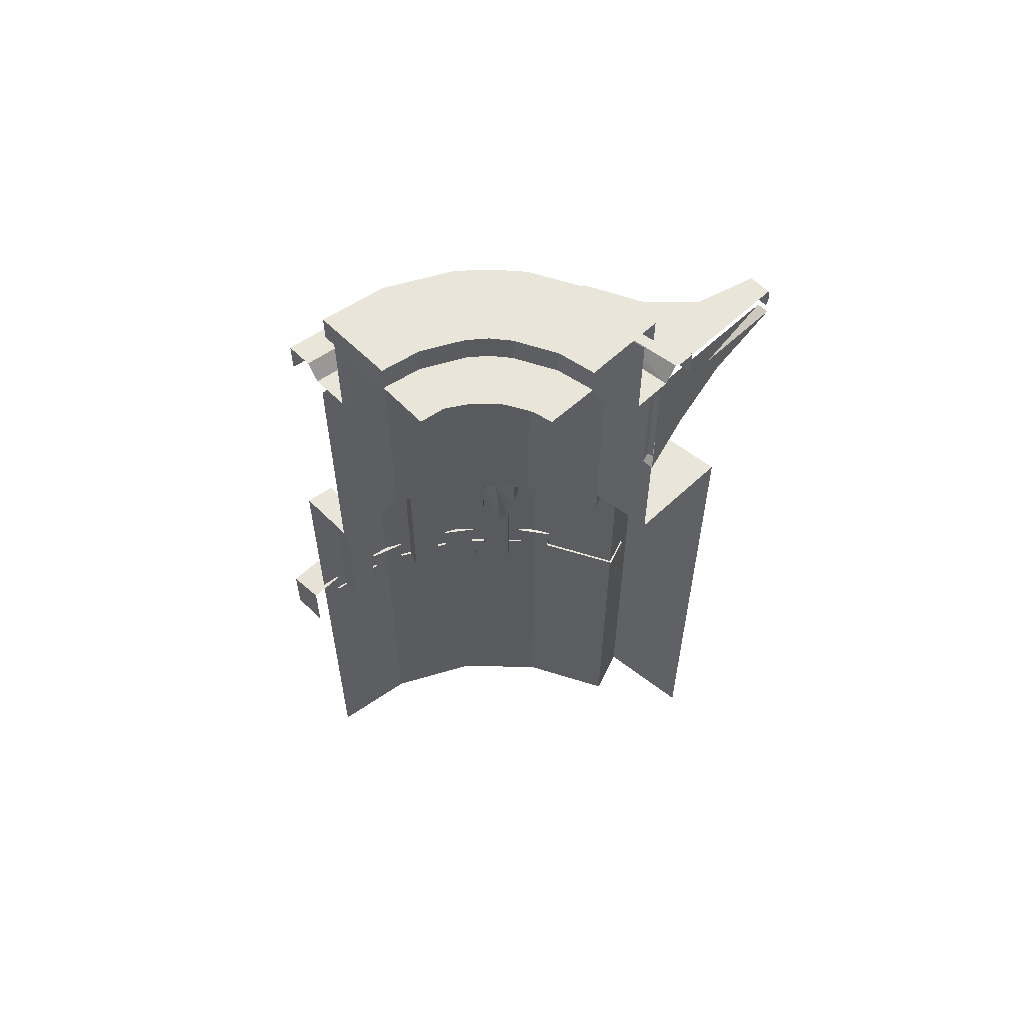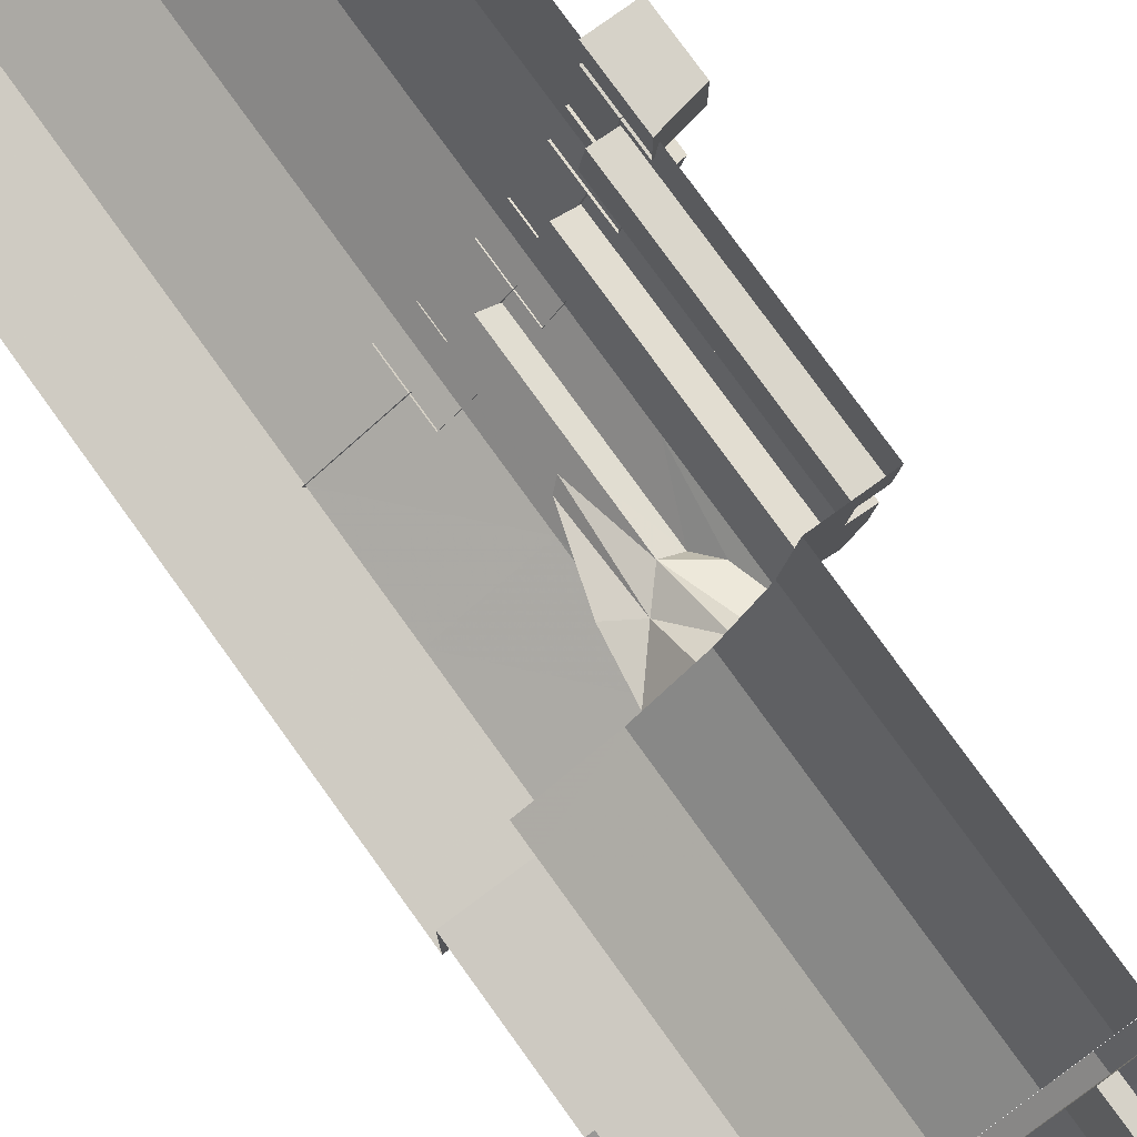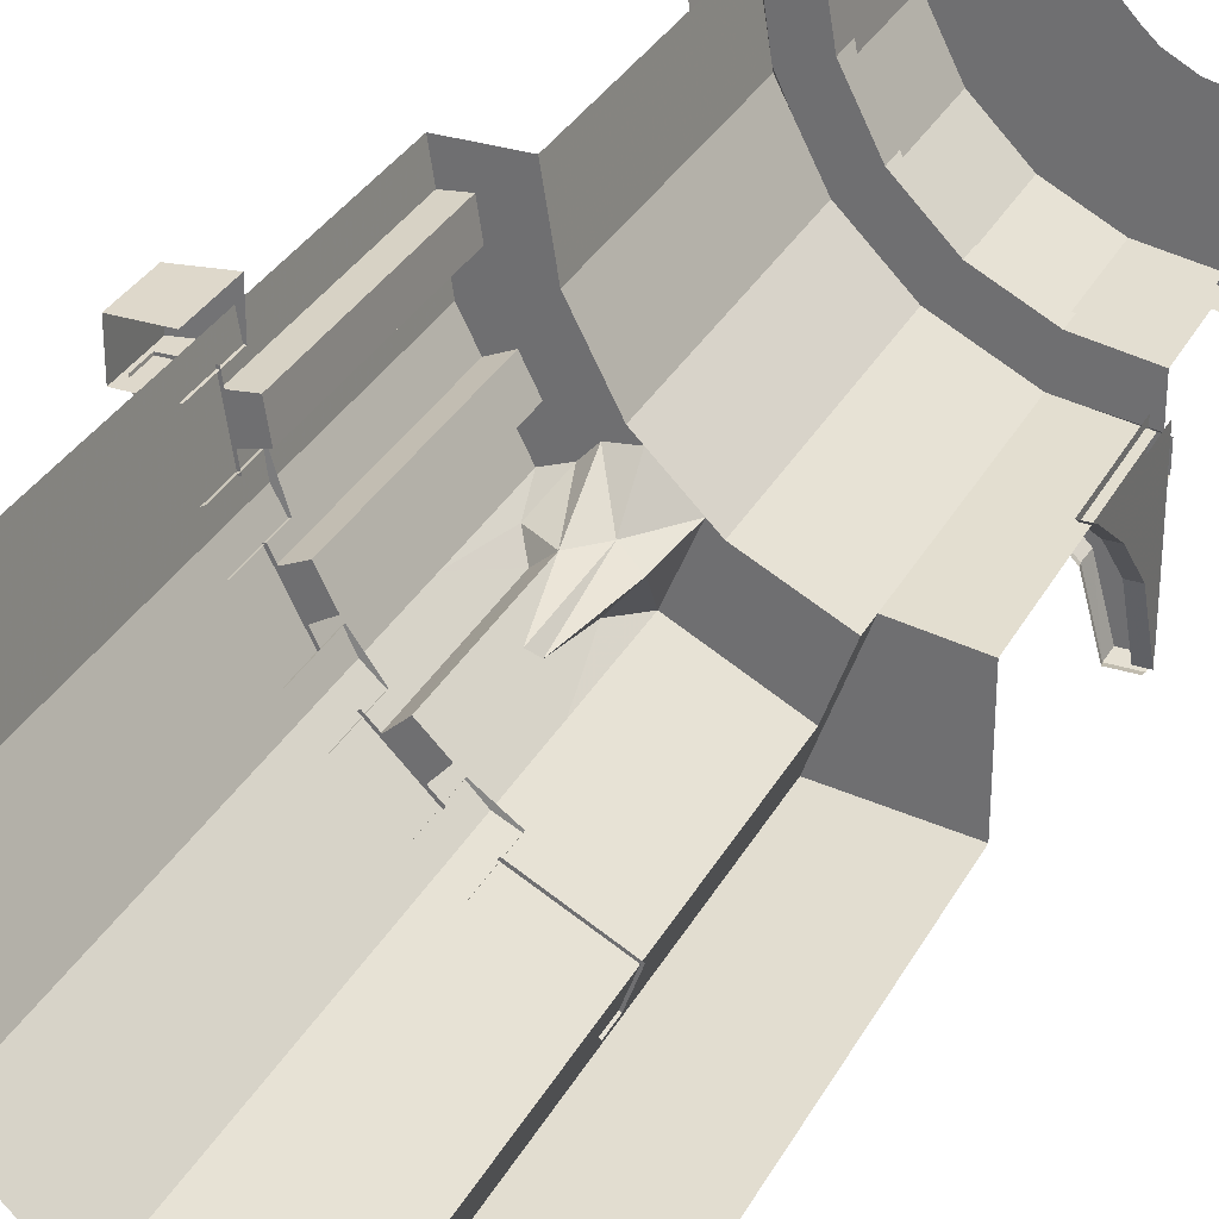
<metadata>
{"format":"obj","ext":"obj","renderer":"f3d","projection":"perspective","resolution":1024,"background":"white","views":[{"elev":58.5,"azim":-134.2,"up":"+Z"},{"elev":78.2,"azim":-35.8,"up":"+Y"},{"elev":31.6,"azim":-155.9,"up":"+Y"}]}
</metadata>
<code>
g shenjie_dongxue_374_zhuanjiao02
v 334.6 -1090 1944
v 207.6 -740.1 1944
v -0.000274 -771.9 1944
v -0.000282 -1131 1944
v -0.000282 -1131 1944
v -0.00022 -1131 1532
v 334.6 -1090 1532
v 334.6 -1090 1944
v 334.6 -1090 767.4
v -0.000104 -1131 767.4
v -4.6e-05 -1131 382.6
v 334.6 -1090 382.6
v 334.6 -1090 382.6
v 276 -930.5 382.6
v 276 -930.5 767.4
v 334.6 -1090 767.4
v 207.6 -740 1869
v 207.6 -740.1 1944
v 334.6 -1090 1944
v 275.9 -930 1869
v 334.6 -1090 1532
v 276 -930.3 1510
v 275.9 -930 1869
v 334.6 -1090 1152
v -0.000163 -1131 1152
v 1.1e-05 -1131 -2.084
v 334.6 -1090 -2.084
v 334.6 -1090 -2.084
v 276 -930.5 -2.084
v 276 -930.5 1152
v 334.6 -1090 1152
v -0.000163 -1131 1152
v 334.6 -1090 1152
v 334.6 -1090 1152
v 276 -930.5 1152
v 675.9 -833.9 1213
v 602.5 -733.1 1236
v 504.9 -804.1 1236
v 578.3 -904.9 1213
v 675.9 -833.9 1040
v 602.5 -733.1 1040
v 602.5 -733.1 1236
v 675.9 -833.9 1213
v 504.9 -804.1 1040
v 578.3 -904.9 1040
v 578.3 -904.9 1213
v 504.9 -804.1 1236
v 578.3 -904.9 1040
v 675.9 -833.9 1040
v 675.9 -833.9 1213
v 578.3 -904.9 1213
v 902.3 -581.4 1213
v 801.1 -508.5 1236
v 730.6 -606.5 1236
v 831.7 -679.4 1213
v 902.3 -581.4 1040
v 801.1 -508.5 1040
v 801.1 -508.5 1236
v 902.3 -581.4 1213
v 730.6 -606.5 1040
v 831.7 -679.4 1040
v 831.7 -679.4 1213
v 730.6 -606.5 1236
v 831.7 -679.4 1040
v 902.3 -581.4 1040
v 902.3 -581.4 1213
v 831.7 -679.4 1213
v 1040 -265.7 1213
v 921 -228.6 1236
v 885.1 -343.8 1236
v 1004 -380.9 1213
v 1040 -265.7 1040
v 921 -228.6 1040
v 921 -228.6 1236
v 1040 -265.7 1213
v 885.1 -343.8 1040
v 1004 -380.9 1040
v 1004 -380.9 1213
v 885.1 -343.8 1236
v 1004 -380.9 1040
v 1040 -265.7 1040
v 1040 -265.7 1213
v 1004 -380.9 1213
v 1072 55.99 1213
v 947.3 56 1236
v 947.3 -64.7 1236
v 1072 -64.71 1213
v 1072 55.99 1040
v 947.3 56 1040
v 947.3 56 1236
v 1072 55.99 1213
v 947.3 -64.7 1040
v 1072 -64.71 1040
v 1072 -64.71 1213
v 947.3 -64.7 1236
v 1072 -64.71 1040
v 1072 55.99 1040
v 1072 55.99 1213
v 1072 -64.71 1213
f 1 2 3
f 3 4 1
f 5 6 7
f 7 8 5
f 9 10 11
f 11 12 9
f 13 14 15
f 15 16 13
f 17 18 19
f 19 20 17
f 21 22 23
f 23 19 21
f 24 25 10
f 10 9 24
f 26 27 12
f 12 11 26
f 28 29 14
f 14 13 28
f 30 31 16
f 16 15 30
f 32 33 7
f 7 6 32
f 34 35 22
f 22 21 34
f 36 37 38
f 38 39 36
f 40 41 42
f 42 43 40
f 44 45 46
f 46 47 44
f 48 49 50
f 50 51 48
f 52 53 54
f 54 55 52
f 56 57 58
f 58 59 56
f 60 61 62
f 62 63 60
f 64 65 66
f 66 67 64
f 68 69 70
f 70 71 68
f 72 73 74
f 74 75 72
f 76 77 78
f 78 79 76
f 80 81 82
f 82 83 80
f 84 85 86
f 86 87 84
f 88 89 90
f 90 91 88
f 92 93 94
f 94 95 92
f 96 97 98
f 98 99 96
g shenjie_dongxue_374_zhuanjiao02
v 732.4 -227.3 2753
v 732.4 -227.3 2311
v 769.1 0.000199 2311
v 769.1 0.000243 2753
v 618.6 -446.8 2753
v 618.6 -446.8 2311
v 444.4 -619.7 2753
v 444.4 -619.7 2311
v 207.6 -740.1 2349
v -0.000334 -771.9 2349
v -0.000274 -771.9 1944
v 207.6 -740.1 1944
v 769.1 0.000155 1869
v 732.4 -227.3 1869
v 865.4 -178.1 1869
v 879.3 -89.05 1869
v 618.6 -446.8 1869
v 765 -436.9 1869
v 808.2 -352 1869
v 872.1 -380.5 1869
v 918.7 -289.1 1869
v 948.3 -96.38 1869
v 963.1 0.000305 1869
v 933.5 -192.8 1869
v 207.6 -740 1869
v 275.9 -930 1869
v 561.4 -780.7 1869
v 444.4 -619.7 1869
v 444.4 -619.7 1869
v 207.6 -740 1869
v 732.4 -227.3 1869
v 769.1 0.000155 1869
v 618.6 -446.8 1869
v 479.2 -585.2 1869
v 586.4 -478.8 1869
v 207.6 -740.1 2753
v -0.000397 -771.9 2753
v 479.2 -585.2 1869
v 778.9 -563.2 1869
v 825.6 -471.9 1869
v 706.7 -535.6 1869
v 662.7 -487.8 1869
v 586.4 -478.8 1869
f 100 101 102
f 102 103 100
f 104 105 101
f 101 100 104
f 106 107 105
f 105 104 106
f 108 109 110
f 110 111 108
f 112 113 114
f 114 115 112
f 113 116 117
f 117 118 113
f 119 120 113
f 113 118 119
f 121 122 112
f 112 115 121
f 113 120 123
f 123 114 113
f 124 125 126
f 126 127 124
f 111 128 107
f 107 108 111
f 111 129 128
f 130 131 102
f 102 101 130
f 132 130 101
f 101 105 132
f 107 133 134
f 134 105 107
f 135 136 109
f 109 108 135
f 106 135 108
f 108 107 106
f 137 127 126
f 138 139 140
f 107 128 133
f 141 116 142
f 134 132 105
f 117 141 140
f 140 139 117
f 117 116 141
g shenjie_dongxue_374_zhuanjiao02
v 787.3 0.000372 2797
v 666.9 0.000415 2797
v 633.5 -196.8 2797
v 752.8 -235.6 2797
v 536.5 -387.2 2797
v 646 -466.8 2797
v 385.4 -538.3 2797
v 466.8 -650.4 2797
v 195 -635.3 2797
v 237.3 -765.8 2797
v -0.000419 -668.8 2797
v -0.000401 -796.6 2797
v 752.8 -235.6 2797
v 788.4 -247.2 2857
v 824.8 0.000383 2857
v 787.3 0.000372 2797
v 646 -466.8 2797
v 672.7 -484.7 2857
v 466.8 -650.4 2797
v 485.8 -677.3 2857
v 237.3 -765.8 2797
v 250.5 -799.4 2857
v -0.000401 -796.6 2797
v -0.000463 -836.1 2857
v 250.5 -799.4 2857
v 912.1 0.000396 2857
v 824.8 0.000383 2857
v 788.4 -247.2 2857
v 869.6 -273.8 2857
v 672.7 -484.7 2857
v 737.4 -533.2 2857
v 485.8 -677.3 2857
v 531.3 -739.2 2857
v 250.5 -799.4 2857
v 272 -871.4 2857
v 250.5 -799.4 2857
v -0.000463 -836.1 2857
v -0.000454 -913.9 2857
v 869.6 -273.8 2857
v 869.6 -273.8 2753
v 912.1 0.000386 2753
v 912.1 0.000396 2857
v 737.4 -533.2 2857
v 737.4 -533.2 2753
v 531.3 -739.2 2857
v 531.3 -739.2 2753
v 272 -871.4 2857
v 272 -871.4 2753
v -0.000454 -913.9 2857
v -0.000433 -913.9 2753
v -0.000468 -628.6 3108
v 182.5 -597.1 3108
v 182.5 -597.1 2797
v -0.000424 -628.6 2797
v 361.8 -505.8 3108
v 361.8 -505.8 2797
v 504 -363.6 3108
v 504 -363.6 2797
v 361.8 -505.8 2797
v 361.8 -505.8 3108
v 595.3 -184.4 3108
v 595.3 -184.4 2797
v 626.7 0.00044 3108
v 626.7 0.00041 2797
v 626.7 0.00044 3108
v 666.9 0.000446 3108
v 666.9 0.000415 2797
v 626.7 0.00041 2797
v 666.9 0.000446 3108
v 633.5 -196.8 3108
v 633.5 -196.8 2797
v 666.9 0.000415 2797
v 536.5 -387.2 3108
v 536.5 -387.2 2797
v 385.4 -538.3 3108
v 385.4 -538.3 2797
v 536.5 -387.2 2797
v 536.5 -387.2 3108
v 195 -635.3 3108
v 195 -635.3 2797
v -0.000463 -668.8 3108
v -0.000419 -668.8 2797
v 207.4 -673.5 3196
v -0.000412 -708.9 3196
v -0.000398 -708.9 3108
v 207.4 -673.5 3108
v 409 -570.8 3196
v 409 -570.8 3108
v 494.2 -495.9 3196
v 494.2 -495.9 3108
v 569 -410.8 3108
v 569 -410.8 3196
v 671.7 -209.2 3196
v 671.7 -209.2 3108
v 707.1 0.000461 3196
v 707.1 0.000452 3108
v -0.000449 -444.6 3196
v 123.9 -420.4 3196
v 123.9 -420.4 3108
v -0.000435 -444.6 3108
v 252.3 -355.2 3196
v 252.3 -355.2 3108
v 308 -309.8 3196
v 308 -309.8 3108
v 353.3 -254.2 3196
v 418.5 -126 3196
v 418.5 -126 3108
v 353.3 -254.2 3108
v 442.7 0.000422 3196
v 442.7 0.000414 3108
v -0.000412 -708.9 3196
v 207.4 -673.5 3196
v 123.9 -420.4 3196
v -0.000449 -444.6 3196
v 409 -570.8 3196
v 252.3 -355.2 3196
v 494.2 -495.9 3196
v 308 -309.8 3196
v 569 -410.8 3196
v 671.7 -209.2 3196
v 418.5 -126 3196
v 353.3 -254.2 3196
v 707.1 0.000461 3196
v 442.7 0.000422 3196
v 707.1 0.000461 3196
v 707.1 0.000452 3108
v 442.7 0.000414 3108
v 442.7 0.000422 3196
f 143 144 145
f 145 146 143
f 146 145 147
f 147 148 146
f 148 147 149
f 149 150 148
f 150 149 151
f 151 152 150
f 152 151 153
f 153 154 152
f 155 156 157
f 157 158 155
f 159 160 156
f 156 155 159
f 161 162 160
f 160 159 161
f 163 164 162
f 162 161 163
f 165 166 167
f 167 163 165
f 168 169 170
f 170 171 168
f 171 170 172
f 172 173 171
f 173 172 174
f 174 175 173
f 175 174 176
f 176 177 175
f 177 178 179
f 179 180 177
f 181 182 183
f 183 184 181
f 185 186 182
f 182 181 185
f 187 188 186
f 186 185 187
f 189 190 188
f 188 187 189
f 191 192 190
f 190 189 191
f 193 194 195
f 195 196 193
f 197 198 195
f 195 194 197
f 199 200 201
f 201 202 199
f 203 204 200
f 200 199 203
f 205 206 204
f 204 203 205
f 207 208 209
f 209 210 207
f 211 212 213
f 213 214 211
f 212 215 216
f 216 213 212
f 217 218 219
f 219 220 217
f 221 222 218
f 218 217 221
f 221 223 224
f 224 222 221
f 225 226 227
f 227 228 225
f 229 225 228
f 228 230 229
f 231 232 233
f 233 234 231
f 235 234 233
f 233 236 235
f 237 235 236
f 236 238 237
f 239 240 241
f 241 242 239
f 240 243 244
f 244 241 240
f 245 246 244
f 244 243 245
f 247 248 249
f 249 250 247
f 248 251 252
f 252 249 248
f 253 254 255
f 255 256 253
f 254 257 258
f 258 255 254
f 259 260 258
f 258 257 259
f 261 262 263
f 263 264 261
f 265 266 263
f 263 262 265
f 267 268 269
f 269 270 267
f 229 230 232
f 232 231 229
f 247 250 246
f 246 245 247
f 259 261 264
f 264 260 259
g shenjie_dongxue_374_zhuanjiao02
v 778.9 -563.2 1152
v 778.9 -563.2 1510
v 706.6 -635.4 1510
v 706.4 -635.7 1152
v 778.9 -563.2 1869
v 825.5 -471.9 1510
v 825.6 -471.9 1869
v 918.7 -289.1 1152
v 918.7 -289.1 1510
v 872.1 -380.5 1510
v 872.1 -380.5 1152
v 918.7 -289.1 1869
v 933.5 -192.8 1510
v 933.5 -192.8 1869
v 963.1 0.000234 1152
v 963.1 0.00027 1510
v 948.3 -96.38 1510
v 948.3 -96.38 1152
v 633.9 -708.2 1152
v 706.4 -635.7 1152
v 649.5 -584.1 1152
v 582.3 -651.4 1152
v 825.5 -471.9 1152
v 872.1 -380.5 1152
v 808.2 -352 1152
v 765 -436.9 1152
v 933.5 -192.8 1152
v 948.3 -96.38 1152
v 879.3 -89.05 1152
v 865.4 -178.1 1152
v 808.2 -352 1869
v 808.2 -352 1510
v 872.1 -380.5 1510
v 872.1 -380.5 1869
v 879.3 -89.05 1869
v 879.3 -89.05 1510
v 948.3 -96.38 1510
v 948.3 -96.38 1869
v 825.6 -471.9 1869
v 825.5 -471.9 1510
v 765 -436.9 1510
v 765 -436.9 1869
v 933.5 -192.8 1869
v 933.5 -192.8 1510
v 865.4 -178.1 1510
v 865.4 -178.1 1869
v 865.4 -178.1 1869
v 865.4 -178.1 1510
v 879.3 -89.05 1510
v 879.3 -89.05 1869
v 765 -436.9 1869
v 765 -436.9 1510
v 808.2 -352 1510
v 808.2 -352 1869
v 561.4 -780.7 1510
v 276 -930.3 1510
v 276 -930.5 1152
v 561.4 -780.7 1152
v 305.9 -1031 1152
v 305.9 -1031 1077
v 571.4 -886.7 1077
v 571.4 -886.7 1152
v 268.2 -926.9 1152
v 305.9 -1031 1152
v 571.4 -886.7 1152
v 508 -799.4 1152
v 659.7 -820.4 1152
v 659.7 -820.4 1077
v 818.6 -661.6 1077
v 818.6 -661.6 1152
v 596.2 -734.2 1152
v 659.7 -820.4 1152
v 818.6 -661.6 1152
v 735.9 -595.5 1152
v 883.9 -572.1 1152
v 883.9 -572.2 1077
v 985.7 -372.5 1077
v 985.7 -372.5 1152
v 799.1 -506.7 1152
v 883.9 -572.1 1152
v 985.7 -372.5 1152
v 883.1 -341.2 1152
v 1022 -266.6 1152
v 1022 -266.6 1077
v 1057 -58.55 1077
v 1057 -58.55 1152
v 946.6 -57.24 1152
v 919.7 -235.7 1152
v 1022 -266.6 1152
v 1057 -58.55 1152
v 633.9 -708.2 1152
v 634.2 -707.8 1510
v 825.5 -471.9 1152
v 872.1 -380.5 1869
v 933.5 -192.8 1152
v 963.1 0.000305 1869
v 948.3 -96.38 1869
v 649.5 -584.1 1152
v 706.4 -635.7 1152
v 706.6 -635.4 1510
v 649.5 -584.1 1510
v 633.9 -708.2 1152
v 582.3 -651.4 1152
v 582.3 -651.4 1473
v 634.2 -707.8 1510
v 808.2 -352 1152
v 872.1 -380.5 1152
v 879.3 -89.05 1152
v 948.3 -96.38 1152
v 825.5 -471.9 1152
v 765 -436.9 1152
v 933.5 -192.8 1152
v 865.4 -178.1 1152
v 865.4 -178.1 1152
v 879.3 -89.05 1152
v 765 -436.9 1152
v 808.2 -352 1152
v 561.4 -780.7 1869
v 275.9 -930 1869
v 20.27 -874.5 2533
v 20.27 -748.7 2769
v 20.27 -1033 2676
v 20.27 -748.7 2373
v 20.27 -1266 2769
v 20.27 -748.7 2373
v 20.27 -874.5 2533
v -0.000288 -874.5 2533
v -0.000281 -748.7 2373
v 20.27 -1033 2676
v 20.27 -1266 2769
v -0.000264 -1266 2769
v -0.000284 -1033 2676
v 443.9 -865.3 2843
v 414.2 -789.3 2843
v -0.000457 -854.4 2843
v 255.1 -957.2 2843
v 414.2 -789.3 2769
v 421.4 -788.2 2795
v 453.8 -870.5 2795
v 443.9 -865.3 2769
v 76.97 -1283 2769
v 82.76 -1291 2795
v -0.000326 -1291 2795
v -0.000324 -1283 2769
v 129.7 -1087 2769
v 135.5 -1093 2795
v 82.76 -1291 2795
v 76.97 -1283 2769
v 255.1 -957.2 2769
v 260.9 -962.9 2795
v 135.5 -1093 2795
v 443.9 -865.3 2769
v 453.8 -870.5 2795
v 260.9 -962.9 2795
v 129.7 -1087 2843
v -0.000336 -1283 2843
v 76.97 -1283 2843
v 414.2 -789.3 2843
v 443.9 -865.3 2843
v 453.8 -870.5 2795
v 421.4 -788.2 2795
v 76.97 -1283 2843
v -0.000336 -1283 2843
v -0.000326 -1291 2795
v 82.76 -1291 2795
v 129.7 -1087 2843
v 76.97 -1283 2843
v 82.76 -1291 2795
v 135.5 -1093 2795
v 255.1 -957.2 2843
v 135.5 -1093 2795
v 260.9 -962.9 2795
v 443.9 -865.3 2843
v 260.9 -962.9 2795
v 453.8 -870.5 2795
v -20.27 -874.5 2533
v -20.27 -1033 2676
v -20.27 -748.7 2769
v -20.27 -748.7 2373
v -20.27 -1266 2769
v -20.27 -748.7 2373
v -20.27 -874.5 2533
v -20.27 -1033 2676
v -20.27 -1266 2769
v 607.2 -737.2 1744
v 706.7 -635.3 1686
v 649.5 -584.1 1676
v 747.4 -593.1 1745
v 582.3 -651.4 1473
v 582.3 -651.4 1152
v 649.5 -584.1 1152
v 607.1 -626.6 1452
v 649.5 -584.1 1510
v 649.5 -584.1 1676
v 706.7 -635.3 1686
f 271 272 273
f 273 274 271
f 275 272 276
f 276 277 275
f 278 279 280
f 280 281 278
f 282 279 283
f 283 284 282
f 285 286 287
f 287 288 285
f 289 290 291
f 291 292 289
f 293 294 295
f 295 296 293
f 297 298 299
f 299 300 297
f 301 302 303
f 303 304 301
f 305 306 307
f 307 308 305
f 309 310 311
f 311 312 309
f 313 314 315
f 315 316 313
f 317 318 319
f 319 320 317
f 321 322 323
f 323 324 321
f 325 326 327
f 327 328 325
f 329 330 331
f 331 332 329
f 333 334 335
f 335 336 333
f 337 338 339
f 339 340 337
f 341 342 343
f 343 344 341
f 345 346 347
f 347 348 345
f 349 350 351
f 351 352 349
f 353 354 355
f 355 356 353
f 357 358 359
f 359 360 357
f 328 361 362
f 362 325 328
f 271 363 276
f 276 272 271
f 282 364 280
f 280 279 282
f 278 365 283
f 283 279 278
f 366 367 287
f 287 286 366
f 368 369 370
f 370 371 368
f 372 373 374
f 374 375 372
f 376 377 303
f 303 302 376
f 378 379 307
f 307 306 378
f 380 381 311
f 311 310 380
f 382 383 315
f 315 314 382
f 384 385 319
f 319 318 384
f 386 387 323
f 323 322 386
f 388 389 326
f 326 325 388
f 390 391 392
f 390 393 391
f 391 394 392
f 395 396 397
f 397 398 395
f 399 400 401
f 401 402 399
f 396 399 402
f 402 397 396
f 403 404 405
f 405 406 403
f 407 408 409
f 409 410 407
f 411 412 413
f 413 414 411
f 415 416 417
f 417 418 415
f 419 420 421
f 421 415 419
f 422 423 424
f 424 419 422
f 405 425 406
f 426 427 425
f 425 405 426
f 428 429 430
f 430 431 428
f 432 433 434
f 434 435 432
f 436 437 438
f 438 439 436
f 440 436 441
f 441 442 440
f 443 440 444
f 444 445 443
f 446 447 448
f 446 448 449
f 448 447 450
f 451 398 397
f 397 452 451
f 453 402 401
f 401 454 453
f 452 397 402
f 402 453 452
f 388 325 455
f 371 370 456
f 456 457 371
f 272 275 458
f 459 460 461
f 461 462 459
f 463 464 462
f 465 273 272
f 461 463 462
f 325 362 455
f 458 465 272
g shenjie_dongxue_374_zhuanjiao02
v 418.5 -126 3108
v 442.7 0.000414 3108
v 274.7 3.327 3108
v 261.5 -78.13 3108
v 353.3 -254.2 3108
v 221.2 -143.9 3108
v 308 -309.8 3108
v 353.3 -254.2 3108
v 221.2 -143.9 3108
v 184.6 -182.5 3108
v 123.9 -420.4 3108
v 252.3 -355.2 3108
v 147.1 -217.1 3108
v 69.46 -259.4 3108
v -0.000435 -444.6 3108
v 3.278 -274.8 3108
v 252.3 -355.2 3108
v 147.1 -217.1 3108
f 466 467 468
f 468 469 466
f 470 466 469
f 469 471 470
f 472 473 474
f 474 475 472
f 476 477 478
f 478 479 476
f 480 476 479
f 479 481 480
f 482 472 475
f 475 483 482
g shenjie_dongxue_374_zhuanjiao02
v 778.9 -563.2 1869
v 706.7 -535.6 1869
v 747.4 -593.1 1745
v 479.2 -585.2 1869
v 561.4 -780.7 1869
v 507.9 -608.1 1698
v 649.5 -584.1 1676
v 662.7 -487.8 1869
v 582.6 -588.5 1750
v 607.1 -626.6 1452
v 479.2 -585.2 1869
v 586.4 -478.8 1869
v 507.9 -608.1 1698
v 582.3 -651.4 1473
v 662.7 -487.8 1869
v 649.5 -584.1 1676
v 607.2 -737.2 1744
v 634.2 -707.8 1510
v 582.3 -651.4 1473
v 706.7 -635.3 1686
f 484 485 486
f 487 488 489
f 490 491 492
f 492 493 490
f 494 492 495
f 494 496 492
f 492 497 493
f 485 498 499
f 492 491 495
f 500 501 502
f 499 503 486
f 500 502 489
f 496 497 492
f 488 500 489
f 485 499 486
g shenjie_dongxue_374_zhuanjiao02
v 963.1 0.000196 767.4
v 918.7 -289.1 767.4
v 918.7 -289.1 382.6
v 963.1 0.000158 382.6
v 778.9 -563.2 767.4
v 778.9 -563.2 382.6
v 561.4 -780.7 767.4
v 561.4 -780.7 382.6
v 276 -930.5 382.6
v 276 -930.5 767.4
v 948.3 -96.38 1152
v 933.5 -192.8 1152
v 918.7 -289.1 -2.083
v 963.1 0.00012 -2.084
v 872.1 -380.5 1152
v 825.5 -471.9 1152
v 778.9 -563.2 -2.084
v 706.4 -635.7 1152
v 633.9 -708.2 1152
v 561.4 -780.7 -2.084
v 276 -930.5 -2.084
v 561.4 -780.7 1152
v 276 -930.5 1152
v 778.9 -563.2 1152
v 918.7 -289.1 1152
v 963.1 0.000234 1152
f 504 505 506
f 506 507 504
f 505 508 509
f 509 506 505
f 508 510 511
f 511 509 508
f 512 511 510
f 510 513 512
f 504 514 515
f 515 505 504
f 516 517 507
f 507 506 516
f 505 518 519
f 519 508 505
f 520 516 506
f 506 509 520
f 508 521 522
f 522 510 508
f 523 520 509
f 509 511 523
f 524 523 511
f 511 512 524
f 510 525 526
f 526 513 510
f 508 527 521
f 522 525 510
f 519 527 508
f 505 528 518
f 515 528 505
f 504 529 514

</code>
